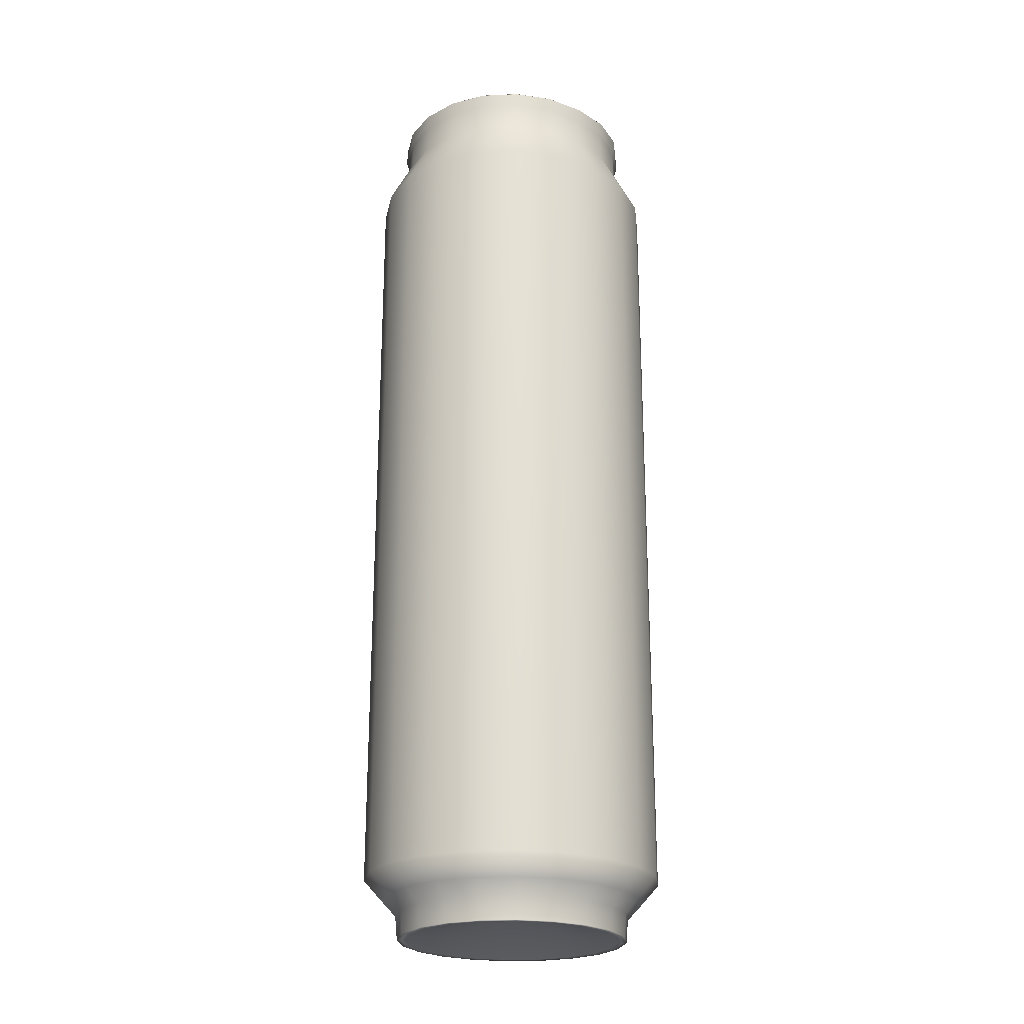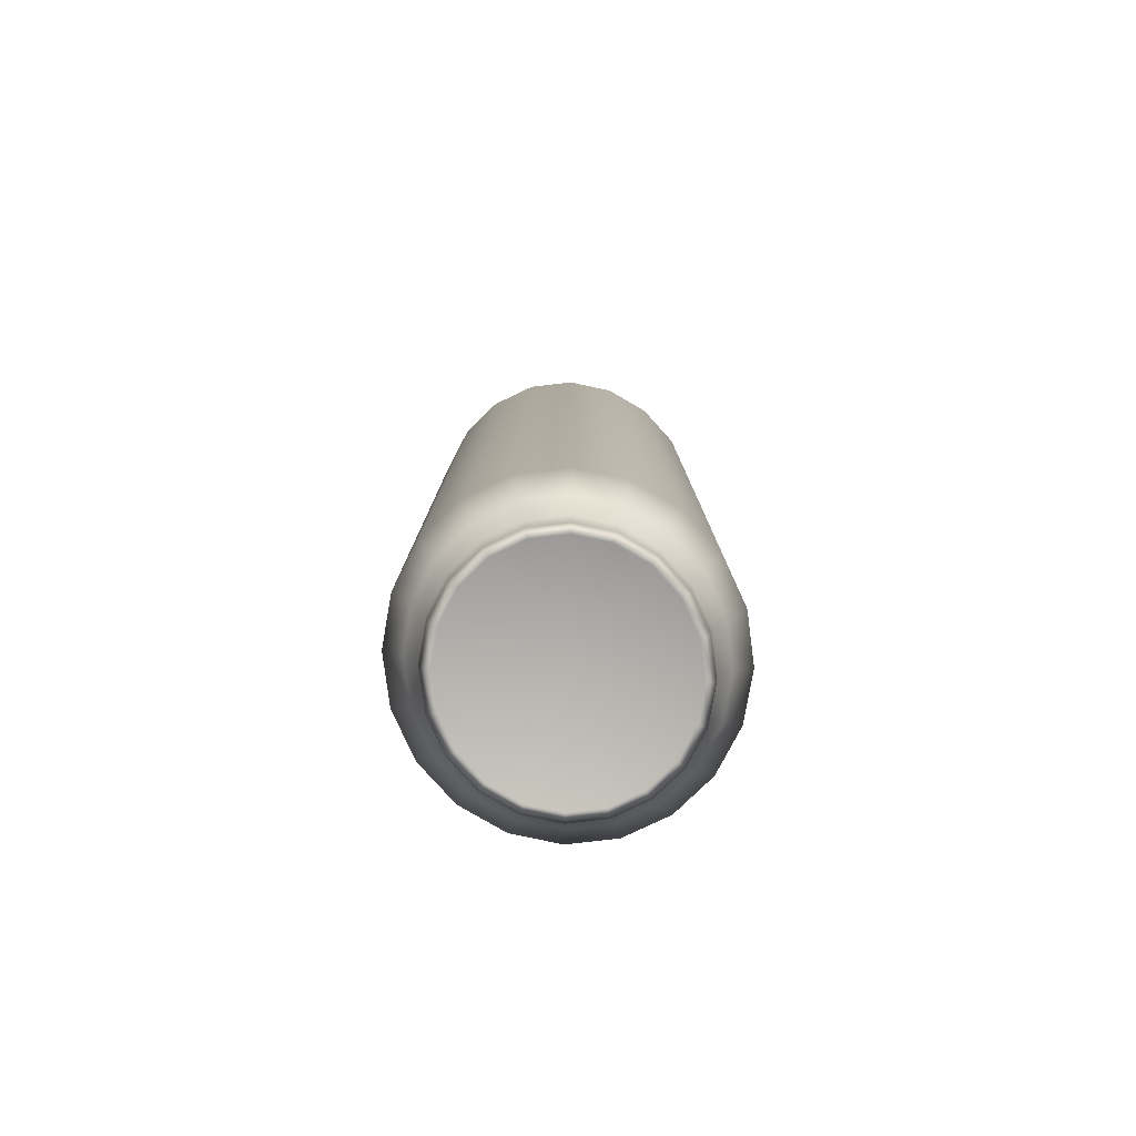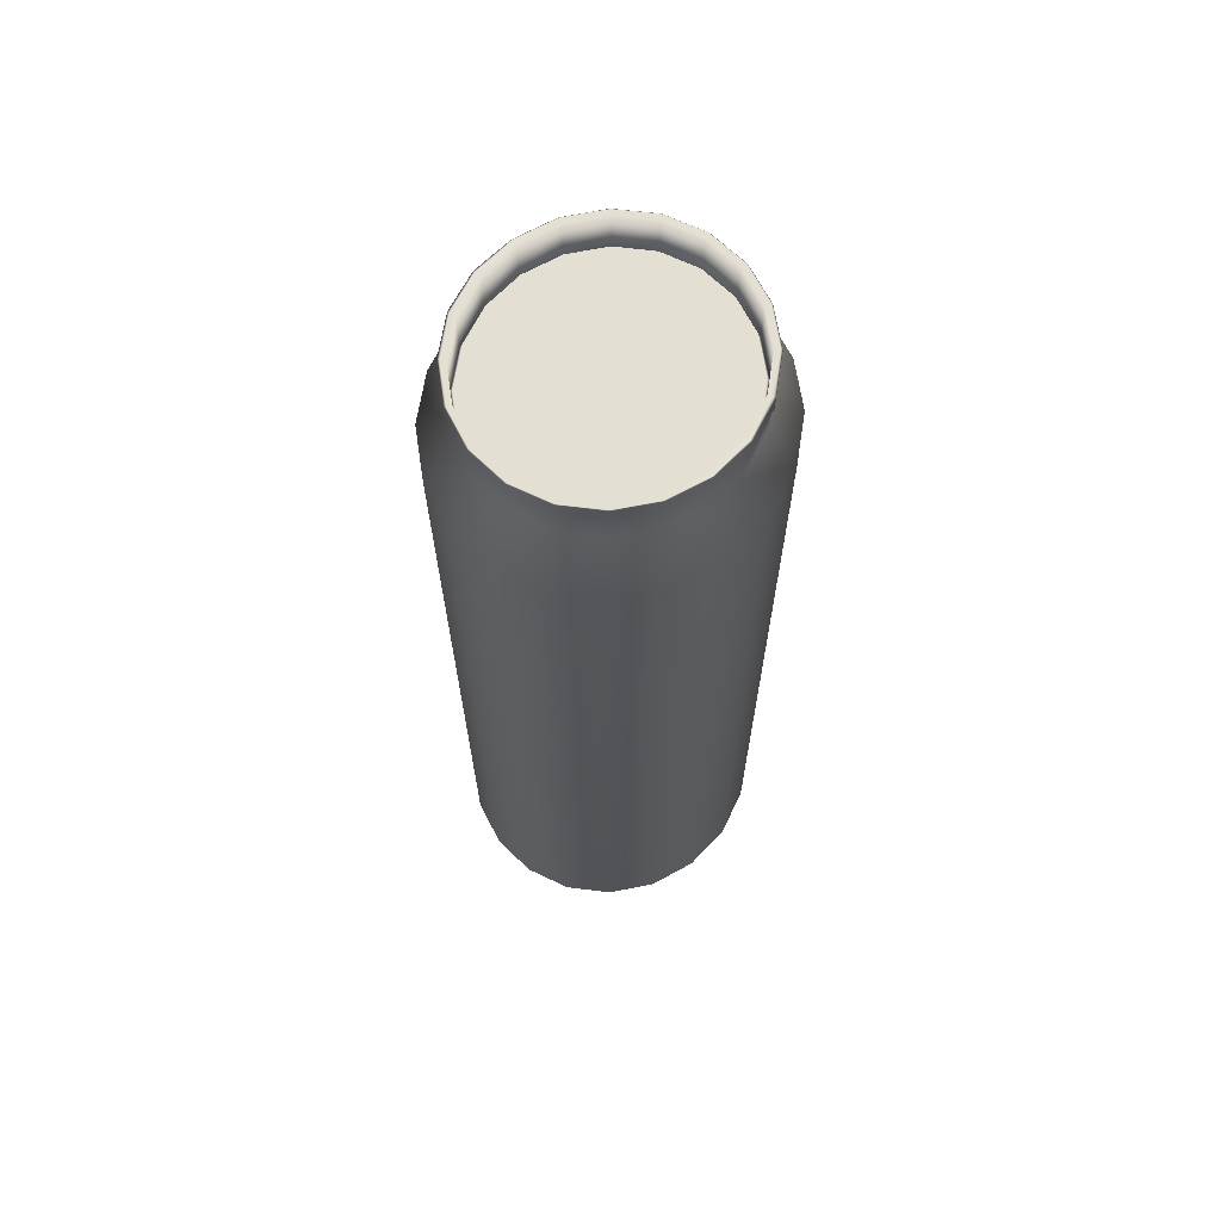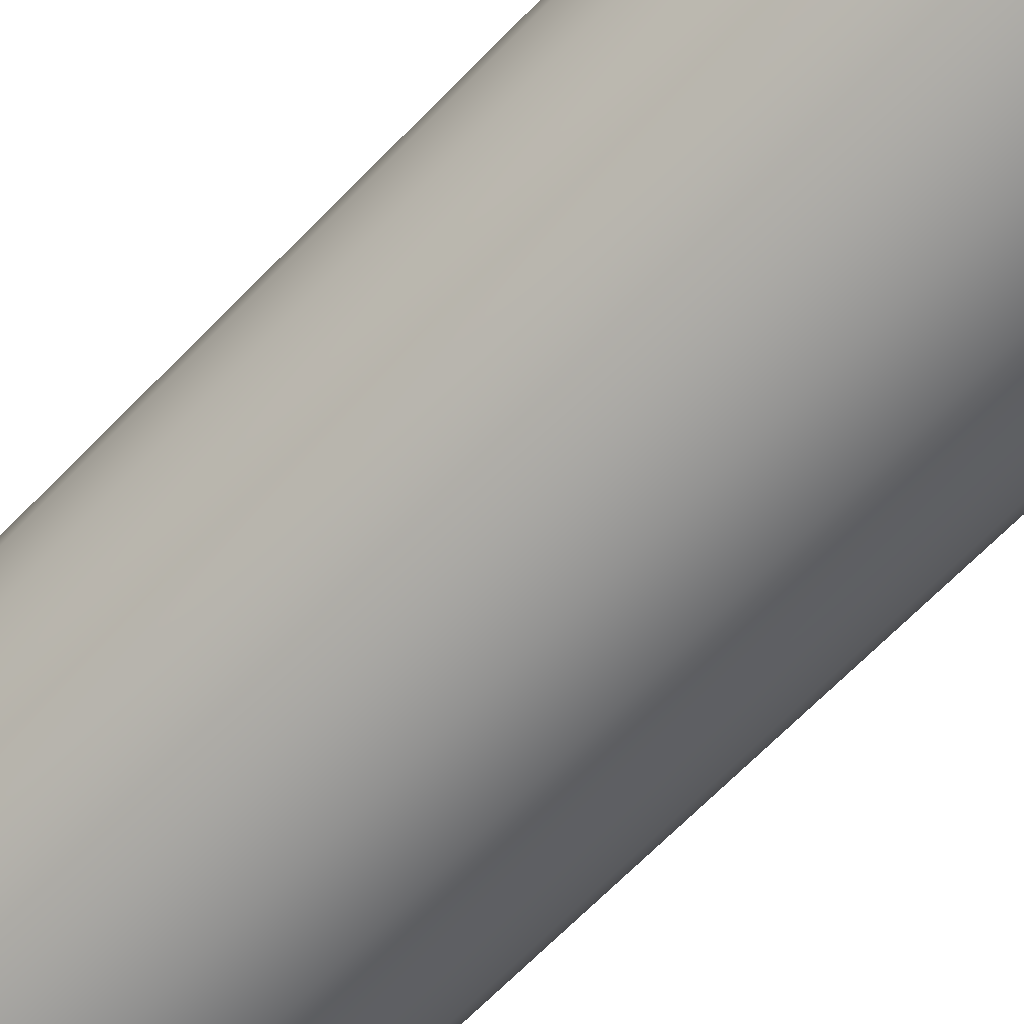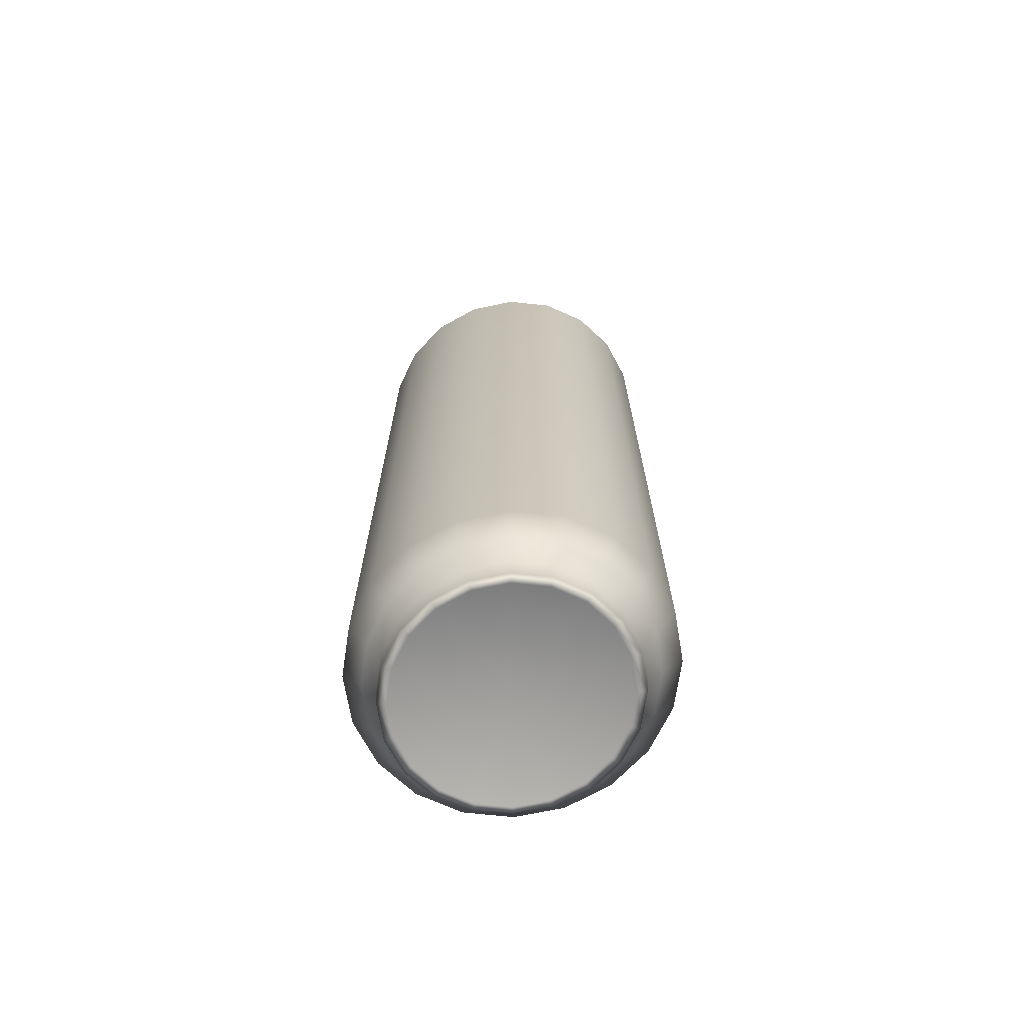
<metadata>
{"format":"obj","ext":"obj","renderer":"f3d","projection":"perspective","resolution":1024,"background":"white","views":[{"elev":-23.4,"azim":-147.6,"up":"+Y"},{"elev":-79.9,"azim":16.0,"up":"+Y"},{"elev":66.5,"azim":35.0,"up":"+Y"},{"elev":-66.4,"azim":-44.0,"up":"+Z"},{"elev":-70.1,"azim":127.7,"up":"+Y"}]}
</metadata>
<code>
g default
v 1.767 0 -0.6004
v 1.503 0 -1.142
v 1.092 0 -1.572
v 0.5743 0 -1.848
v 0 0 -1.943
v -0.5743 0 -1.848
v -1.092 0 -1.572
v -1.503 0 -1.142
v -1.767 0 -0.6004
v -1.858 0 0
v -1.767 0 0.6004
v -1.503 0 1.142
v -1.092 0 1.572
v -0.5743 0 1.848
v 0 0 1.943
v 0.5743 0 1.848
v 1.092 0 1.572
v 1.503 0 1.142
v 1.767 0 0.6004
v 1.858 0 0
v 1.897 15.3 -0.6442
v 1.613 15.3 -1.225
v 1.172 15.3 -1.687
v 0.6162 15.3 -1.983
v 0 15.3 -2.085
v -0.6162 15.3 -1.983
v -1.172 15.3 -1.687
v -1.613 15.3 -1.225
v -1.897 15.3 -0.6442
v -1.994 15.3 0
v -1.897 15.3 0.6442
v -1.613 15.3 1.225
v -1.172 15.3 1.687
v -0.6162 15.3 1.983
v 0 15.3 2.085
v 0.6162 15.3 1.983
v 1.172 15.3 1.687
v 1.613 15.3 1.225
v 1.897 15.3 0.6442
v 1.994 15.3 0
v 2.291 0.9497 -0.7876
v 2.408 0.9497 -0.009473
v 2.291 0.9497 0.7686
v 1.948 0.9497 1.471
v 1.416 0.9497 2.028
v 0.7443 0.9497 2.385
v 0 0.9497 2.508
v -0.7443 0.9497 2.385
v -1.416 0.9497 2.028
v -1.948 0.9497 1.471
v -2.291 0.9497 0.7686
v -2.408 0.9497 -0.009473
v -2.291 0.9497 -0.7876
v -1.948 0.9497 -1.489
v -1.416 0.9497 -2.047
v -0.7443 0.9497 -2.404
v 0 0.9497 -2.527
v 0.7443 0.9497 -2.404
v 1.416 0.9497 -2.047
v 1.948 0.9497 -1.489
v 1.897 15.05 -0.6442
v 1.994 15.05 0
v 1.897 15.05 0.6442
v 1.613 15.05 1.225
v 1.172 15.05 1.687
v 0.6162 15.05 1.983
v 0 15.05 2.085
v -0.6162 15.05 1.983
v -1.172 15.05 1.687
v -1.613 15.05 1.225
v -1.897 15.05 0.6442
v -1.994 15.05 0
v -1.897 15.05 -0.6442
v -1.613 15.05 -1.225
v -1.172 15.05 -1.687
v -0.6162 15.05 -1.983
v 0 15.05 -2.085
v 0.6162 15.05 -1.983
v 1.172 15.05 -1.687
v 1.613 15.05 -1.225
v 2.291 13.75 -0.7781
v 2.408 13.75 0
v 2.291 13.75 0.7781
v 1.948 13.75 1.48
v 1.416 13.75 2.037
v 0.7443 13.75 2.395
v 0 13.75 2.518
v -0.7443 13.75 2.395
v -1.416 13.75 2.037
v -1.948 13.75 1.48
v -2.291 13.75 0.7781
v -2.408 13.75 0
v -2.291 13.75 -0.7781
v -1.948 13.75 -1.48
v -1.416 13.75 -2.037
v -0.7443 13.75 -2.395
v 0 13.75 -2.518
v 0.7443 13.75 -2.395
v 1.416 13.75 -2.037
v 1.948 13.75 -1.48
v 1.9 14.57 -0.6453
v 1.998 14.57 0
v 1.9 14.57 0.6453
v 1.616 14.57 1.228
v 1.174 14.57 1.69
v 0.6173 14.57 1.986
v 0 14.57 2.088
v -0.6173 14.57 1.986
v -1.174 14.57 1.69
v -1.616 14.57 1.228
v -1.9 14.57 0.6453
v -1.998 14.57 0
v -1.9 14.57 -0.6453
v -1.616 14.57 -1.228
v -1.174 14.57 -1.69
v -0.6173 14.57 -1.986
v 0 14.57 -2.088
v 0.6173 14.57 -1.986
v 1.174 14.57 -1.69
v 1.616 14.57 -1.228
v 1.799 0.3723 -0.611
v 1.891 0.3723 0
v 1.799 0.3723 0.611
v 1.53 0.3723 1.162
v 1.112 0.3723 1.6
v 0.5844 0.3723 1.88
v 0 0.3723 1.977
v -0.5844 0.3723 1.88
v -1.112 0.3723 1.6
v -1.53 0.3723 1.162
v -1.799 0.3723 0.611
v -1.891 0.3723 0
v -1.799 0.3723 -0.611
v -1.53 0.3723 -1.162
v -1.112 0.3723 -1.6
v -0.5844 0.3723 -1.88
v 0 0.3723 -1.977
v 0.5844 0.3723 -1.88
v 1.112 0.3723 -1.6
v 1.53 0.3723 -1.162
v 2.004 0.6084 -0.6808
v 2.107 0.6084 0
v 2.004 0.6084 0.6808
v 1.705 0.6084 1.295
v 1.239 0.6084 1.782
v 0.6512 0.6084 2.095
v 0 0.6084 2.203
v -0.6512 0.6084 2.095
v -1.239 0.6084 1.782
v -1.705 0.6084 1.295
v -2.004 0.6084 0.6808
v -2.107 0.6084 0
v -2.004 0.6084 -0.6808
v -1.705 0.6084 -1.295
v -1.239 0.6084 -1.782
v -0.6512 0.6084 -2.095
v 0 0.6084 -2.203
v 0.6512 0.6084 -2.095
v 1.239 0.6084 -1.782
v 1.705 0.6084 -1.295
v 1.826 15.3 -0.6223
v 1.553 15.3 -1.183
v 1.127 15.3 -1.628
v 0.5925 15.3 -1.913
v 0 15.3 -2.011
v -0.5925 15.3 -1.913
v -1.127 15.3 -1.628
v -1.553 15.3 -1.183
v -1.826 15.3 -0.6223
v -1.92 15.3 0
v -1.826 15.3 0.6223
v -1.553 15.3 1.183
v -1.127 15.3 1.628
v -0.5925 15.3 1.913
v 0 15.3 2.011
v 0.5925 15.3 1.913
v 1.127 15.3 1.628
v 1.553 15.3 1.183
v 1.826 15.3 0.6223
v 1.92 15.3 0
v 1.826 14.57 -0.6223
v 1.553 14.57 -1.183
v 1.127 14.57 -1.628
v 0.5925 14.57 -1.913
v 0 14.57 -2.011
v -0.5925 14.57 -1.913
v -1.127 14.57 -1.628
v -1.553 14.57 -1.183
v -1.826 14.57 -0.6223
v -1.92 14.57 0
v -1.826 14.57 0.6223
v -1.553 14.57 1.183
v -1.127 14.57 1.628
v -0.5925 14.57 1.913
v 0 14.57 2.011
v 0.5925 14.57 1.913
v 1.127 14.57 1.628
v 1.553 14.57 1.183
v 1.826 14.57 0.6223
v 1.92 14.57 0
v 1.791 14.57 -0.6113
v 1.522 14.57 -1.162
v 1.105 14.57 -1.598
v 0.5806 14.57 -1.878
v 0 14.57 -1.974
v -0.5806 14.57 -1.878
v -1.105 14.57 -1.598
v -1.522 14.57 -1.162
v -1.791 14.57 -0.6113
v -1.883 14.57 0
v -1.791 14.57 0.6113
v -1.522 14.57 1.162
v -1.105 14.57 1.598
v -0.5806 14.57 1.878
v 0 14.57 1.974
v 0.5806 14.57 1.878
v 1.105 14.57 1.598
v 1.522 14.57 1.162
v 1.791 14.57 0.6113
v 1.883 14.57 0
v 1.791 14.65 -0.6113
v 1.522 14.65 -1.162
v 0 14.65 0
v 1.105 14.65 -1.598
v 0.5806 14.65 -1.878
v 0 14.65 -1.974
v -0.5806 14.65 -1.878
v -1.105 14.65 -1.598
v -1.522 14.65 -1.162
v -1.791 14.65 -0.6113
v -1.883 14.65 0
v -1.791 14.65 0.6113
v -1.522 14.65 1.162
v -1.105 14.65 1.598
v -0.5806 14.65 1.878
v 0 14.65 1.974
v 0.5806 14.65 1.878
v 1.105 14.65 1.598
v 1.522 14.65 1.162
v 1.791 14.65 0.6113
v 1.883 14.65 0
v 1.626 0 -0.5565
v 1.382 0 -1.058
v 0 0.3848 0
v 1.003 0 -1.454
v 0.5268 0 -1.708
v 0 0 -1.795
v -0.5268 0 -1.708
v -1.003 0 -1.454
v -1.382 0 -1.058
v -1.626 0 -0.5565
v -1.711 0 0
v -1.626 0 0.5565
v -1.382 0 1.058
v -1.003 0 1.454
v -0.5268 0 1.708
v 0 0 1.795
v 0.5268 0 1.708
v 1.003 0 1.454
v 1.382 0 1.058
v 1.626 0 0.5565
v 1.711 0 0
v 1.928 15.02 -0.6613
v 2.028 15.05 0
v 1.928 15.26 -0.6613
v 2.028 15.3 0
v 1.928 15.08 0.6613
v 1.928 15.33 0.6613
v 1.638 15.08 1.251
v 1.638 15.33 1.251
v 1.188 15.08 1.719
v 1.188 15.33 1.719
v 0.6209 15.08 2.018
v 0.6209 15.33 2.018
v -0.006921 15.08 2.12
v -0.006921 15.33 2.12
v -0.634 15.08 2.014
v -0.634 15.33 2.014
v -1.199 15.08 1.71
v -1.199 15.33 1.71
v -1.646 15.08 1.24
v -1.646 15.33 1.24
v -1.932 15.08 0.648
v -1.932 15.33 0.648
v -2.03 15.05 0
v -2.03 15.3 0
v -1.932 15.02 -0.648
v -1.932 15.26 -0.648
v -1.646 15.02 -1.24
v -1.646 15.26 -1.24
v -1.199 15.02 -1.71
v -1.199 15.26 -1.71
v -0.634 15.02 -2.014
v -0.634 15.26 -2.014
v -0.006921 15.02 -2.12
v -0.006921 15.26 -2.12
v 0.6209 15.02 -2.018
v 0.6209 15.26 -2.018
v 1.188 15.02 -1.719
v 1.188 15.26 -1.719
v 1.638 15.02 -1.251
v 1.638 15.26 -1.251
g SoftDrinkCan_002 cans
f 1 2 140 121
f 2 3 139 140
f 3 4 138 139
f 4 5 137 138
f 5 6 136 137
f 6 7 135 136
f 7 8 134 135
f 8 9 133 134
f 9 10 132 133
f 10 11 131 132
f 11 12 130 131
f 12 13 129 130
f 13 14 128 129
f 14 15 127 128
f 15 16 126 127
f 16 17 125 126
f 17 18 124 125
f 18 19 123 124
f 19 20 122 123
f 20 1 121 122
f 245 243 244 246
f 247 246 244 248
f 249 248 244 250
f 251 250 244 252
f 253 252 244 254
f 255 254 244 256
f 257 256 244 258
f 259 258 244 260
f 261 260 244 262
f 242 262 244 243
f 223 222 224 225
f 223 225 226 227
f 223 227 228 229
f 223 229 230 231
f 223 231 232 233
f 223 233 234 235
f 223 235 236 237
f 223 237 238 239
f 223 239 240 241
f 223 241 221 222
f 42 41 81 82
f 43 42 82 83
f 44 43 83 84
f 45 44 84 85
f 46 45 85 86
f 47 46 86 87
f 48 47 87 88
f 49 48 88 89
f 50 49 89 90
f 51 50 90 91
f 52 51 91 92
f 53 52 92 93
f 54 53 93 94
f 55 54 94 95
f 56 55 95 96
f 57 56 96 97
f 58 57 97 98
f 59 58 98 99
f 60 59 99 100
f 41 60 100 81
f 264 263 265 266
f 267 264 266 268
f 269 267 268 270
f 271 269 270 272
f 273 271 272 274
f 275 273 274 276
f 277 275 276 278
f 279 277 278 280
f 281 279 280 282
f 283 281 282 284
f 285 283 284 286
f 287 285 286 288
f 289 287 288 290
f 291 289 290 292
f 293 291 292 294
f 295 293 294 296
f 297 295 296 298
f 299 297 298 300
f 301 299 300 302
f 263 301 302 265
f 82 81 101 102
f 83 82 102 103
f 84 83 103 104
f 85 84 104 105
f 86 85 105 106
f 87 86 106 107
f 88 87 107 108
f 89 88 108 109
f 90 89 109 110
f 91 90 110 111
f 92 91 111 112
f 93 92 112 113
f 94 93 113 114
f 95 94 114 115
f 96 95 115 116
f 97 96 116 117
f 98 97 117 118
f 99 98 118 119
f 100 99 119 120
f 81 100 120 101
f 102 101 61 62
f 103 102 62 63
f 104 103 63 64
f 105 104 64 65
f 106 105 65 66
f 107 106 66 67
f 108 107 67 68
f 109 108 68 69
f 110 109 69 70
f 111 110 70 71
f 112 111 71 72
f 113 112 72 73
f 114 113 73 74
f 115 114 74 75
f 116 115 75 76
f 117 116 76 77
f 118 117 77 78
f 119 118 78 79
f 120 119 79 80
f 101 120 80 61
f 122 121 141 142
f 123 122 142 143
f 124 123 143 144
f 125 124 144 145
f 126 125 145 146
f 127 126 146 147
f 128 127 147 148
f 129 128 148 149
f 130 129 149 150
f 131 130 150 151
f 132 131 151 152
f 133 132 152 153
f 134 133 153 154
f 135 134 154 155
f 136 135 155 156
f 137 136 156 157
f 138 137 157 158
f 139 138 158 159
f 140 139 159 160
f 121 140 160 141
f 142 141 41 42
f 143 142 42 43
f 144 143 43 44
f 145 144 44 45
f 146 145 45 46
f 147 146 46 47
f 148 147 47 48
f 149 148 48 49
f 150 149 49 50
f 151 150 50 51
f 152 151 51 52
f 153 152 52 53
f 154 153 53 54
f 155 154 54 55
f 156 155 55 56
f 157 156 56 57
f 158 157 57 58
f 159 158 58 59
f 160 159 59 60
f 141 160 60 41
f 21 22 162 161
f 22 23 163 162
f 23 24 164 163
f 24 25 165 164
f 25 26 166 165
f 26 27 167 166
f 27 28 168 167
f 28 29 169 168
f 29 30 170 169
f 30 31 171 170
f 31 32 172 171
f 32 33 173 172
f 33 34 174 173
f 34 35 175 174
f 35 36 176 175
f 36 37 177 176
f 37 38 178 177
f 38 39 179 178
f 39 40 180 179
f 40 21 161 180
f 161 162 182 181
f 162 163 183 182
f 163 164 184 183
f 164 165 185 184
f 165 166 186 185
f 166 167 187 186
f 167 168 188 187
f 168 169 189 188
f 169 170 190 189
f 170 171 191 190
f 171 172 192 191
f 172 173 193 192
f 173 174 194 193
f 174 175 195 194
f 175 176 196 195
f 176 177 197 196
f 177 178 198 197
f 178 179 199 198
f 179 180 200 199
f 180 161 181 200
f 181 182 202 201
f 182 183 203 202
f 183 184 204 203
f 184 185 205 204
f 185 186 206 205
f 186 187 207 206
f 187 188 208 207
f 188 189 209 208
f 189 190 210 209
f 190 191 211 210
f 191 192 212 211
f 192 193 213 212
f 193 194 214 213
f 194 195 215 214
f 195 196 216 215
f 196 197 217 216
f 197 198 218 217
f 198 199 219 218
f 199 200 220 219
f 200 181 201 220
f 201 202 222 221
f 202 203 224 222
f 203 204 225 224
f 204 205 226 225
f 205 206 227 226
f 206 207 228 227
f 207 208 229 228
f 208 209 230 229
f 209 210 231 230
f 210 211 232 231
f 211 212 233 232
f 212 213 234 233
f 213 214 235 234
f 214 215 236 235
f 215 216 237 236
f 216 217 238 237
f 217 218 239 238
f 218 219 240 239
f 219 220 241 240
f 220 201 221 241
f 2 1 242 243
f 3 2 243 245
f 4 3 245 246
f 5 4 246 247
f 6 5 247 248
f 7 6 248 249
f 8 7 249 250
f 9 8 250 251
f 10 9 251 252
f 11 10 252 253
f 12 11 253 254
f 13 12 254 255
f 14 13 255 256
f 15 14 256 257
f 16 15 257 258
f 17 16 258 259
f 18 17 259 260
f 19 18 260 261
f 20 19 261 262
f 1 20 262 242
f 62 61 263 264
f 21 40 266 265
f 63 62 264 267
f 40 39 268 266
f 64 63 267 269
f 39 38 270 268
f 65 64 269 271
f 38 37 272 270
f 66 65 271 273
f 37 36 274 272
f 67 66 273 275
f 36 35 276 274
f 68 67 275 277
f 35 34 278 276
f 69 68 277 279
f 34 33 280 278
f 70 69 279 281
f 33 32 282 280
f 71 70 281 283
f 32 31 284 282
f 72 71 283 285
f 31 30 286 284
f 73 72 285 287
f 30 29 288 286
f 74 73 287 289
f 29 28 290 288
f 75 74 289 291
f 28 27 292 290
f 76 75 291 293
f 27 26 294 292
f 77 76 293 295
f 26 25 296 294
f 78 77 295 297
f 25 24 298 296
f 79 78 297 299
f 24 23 300 298
f 80 79 299 301
f 23 22 302 300
f 61 80 301 263
f 22 21 265 302

</code>
